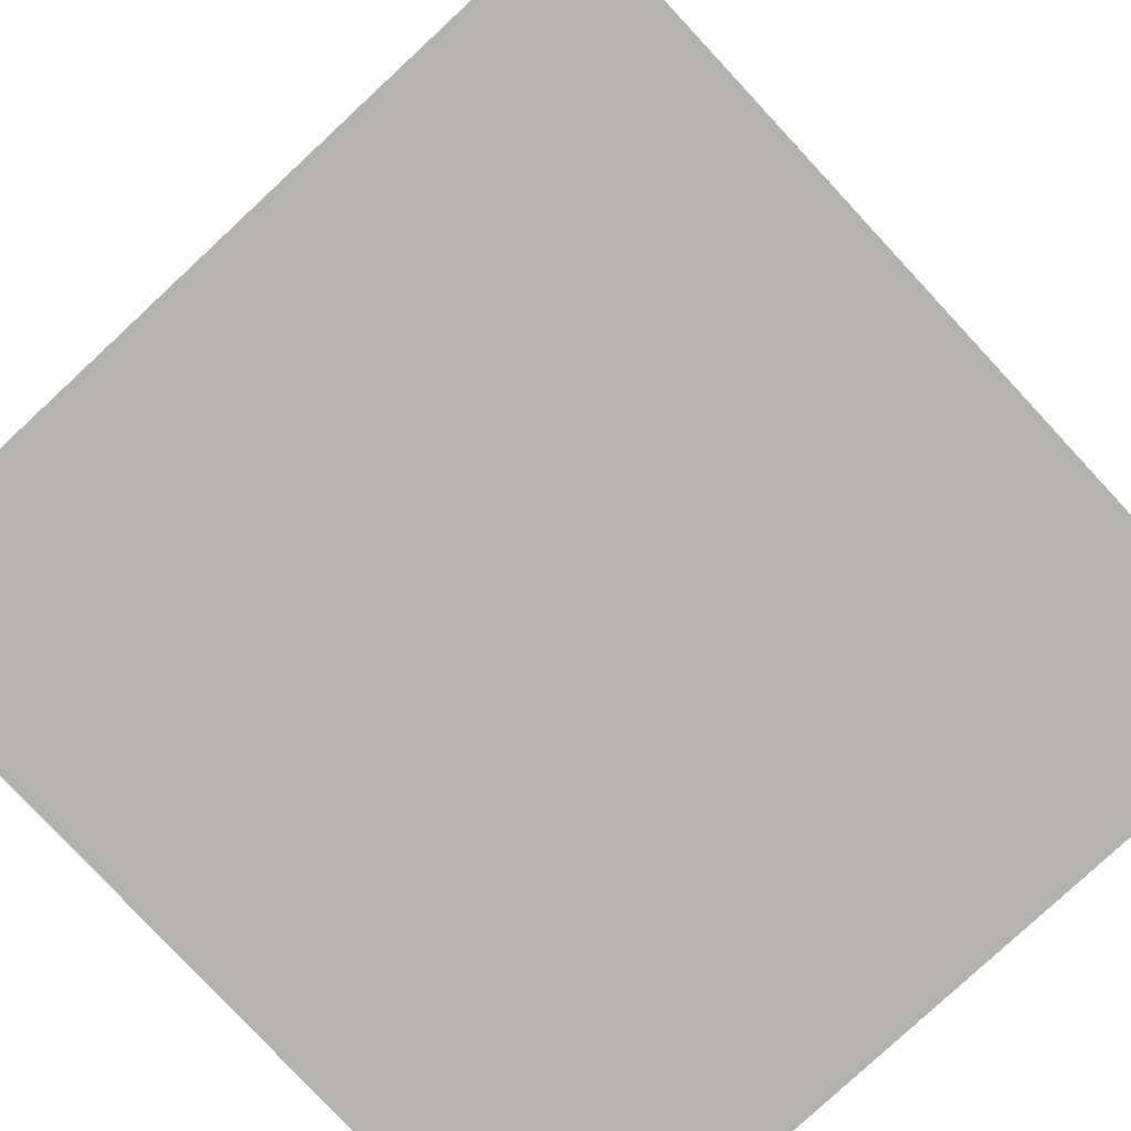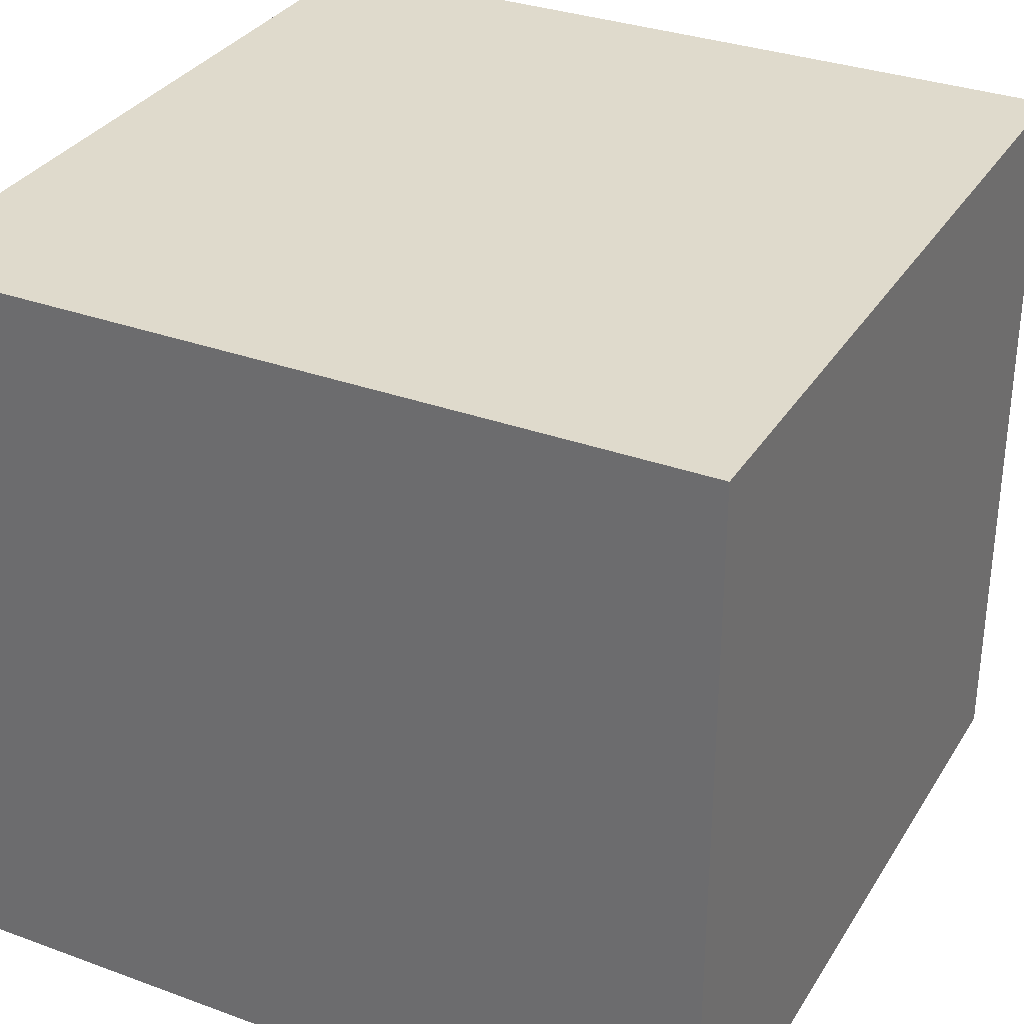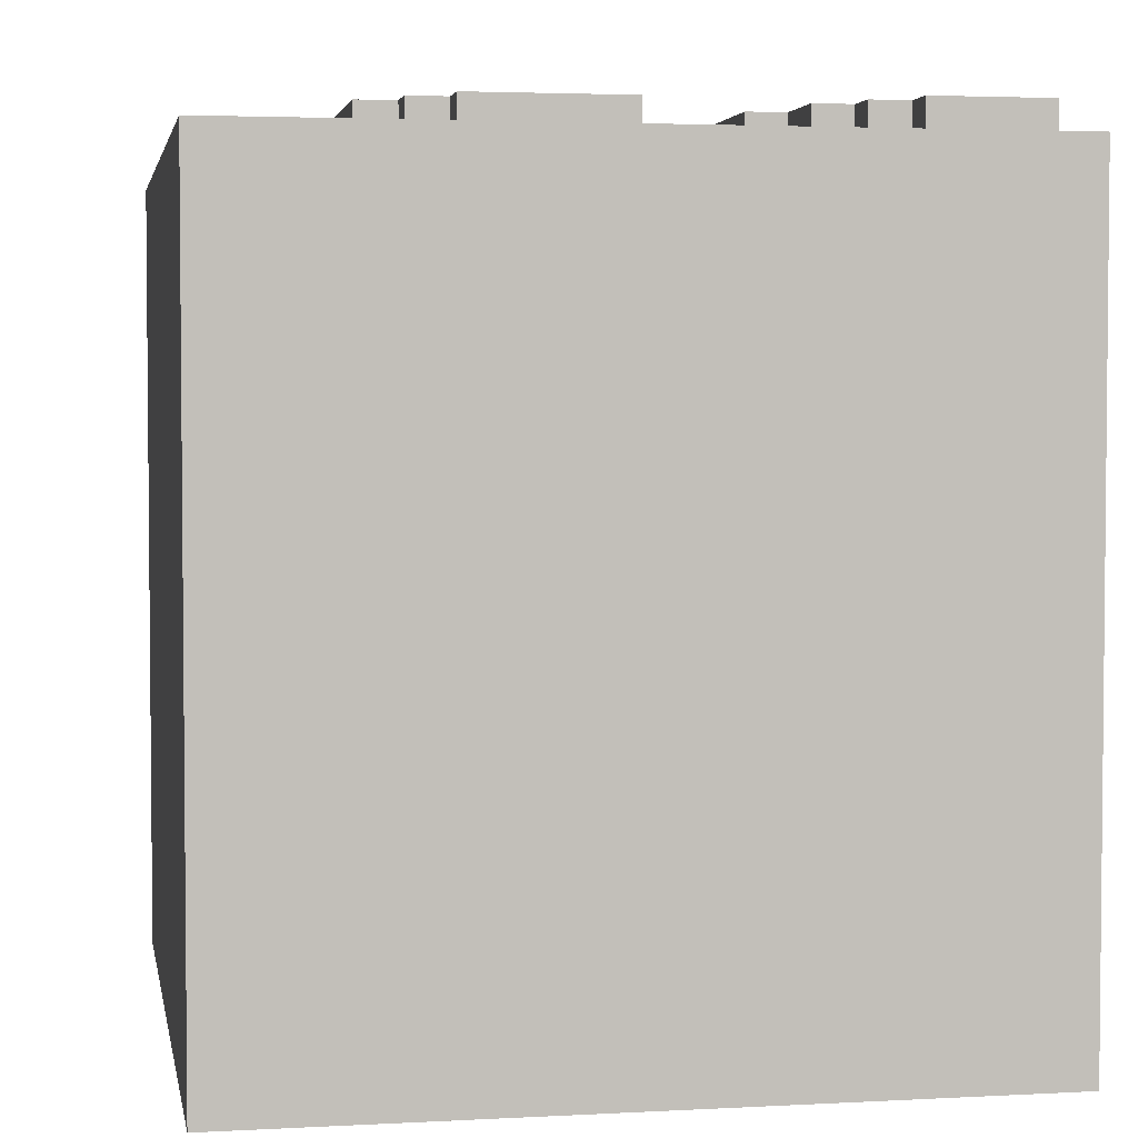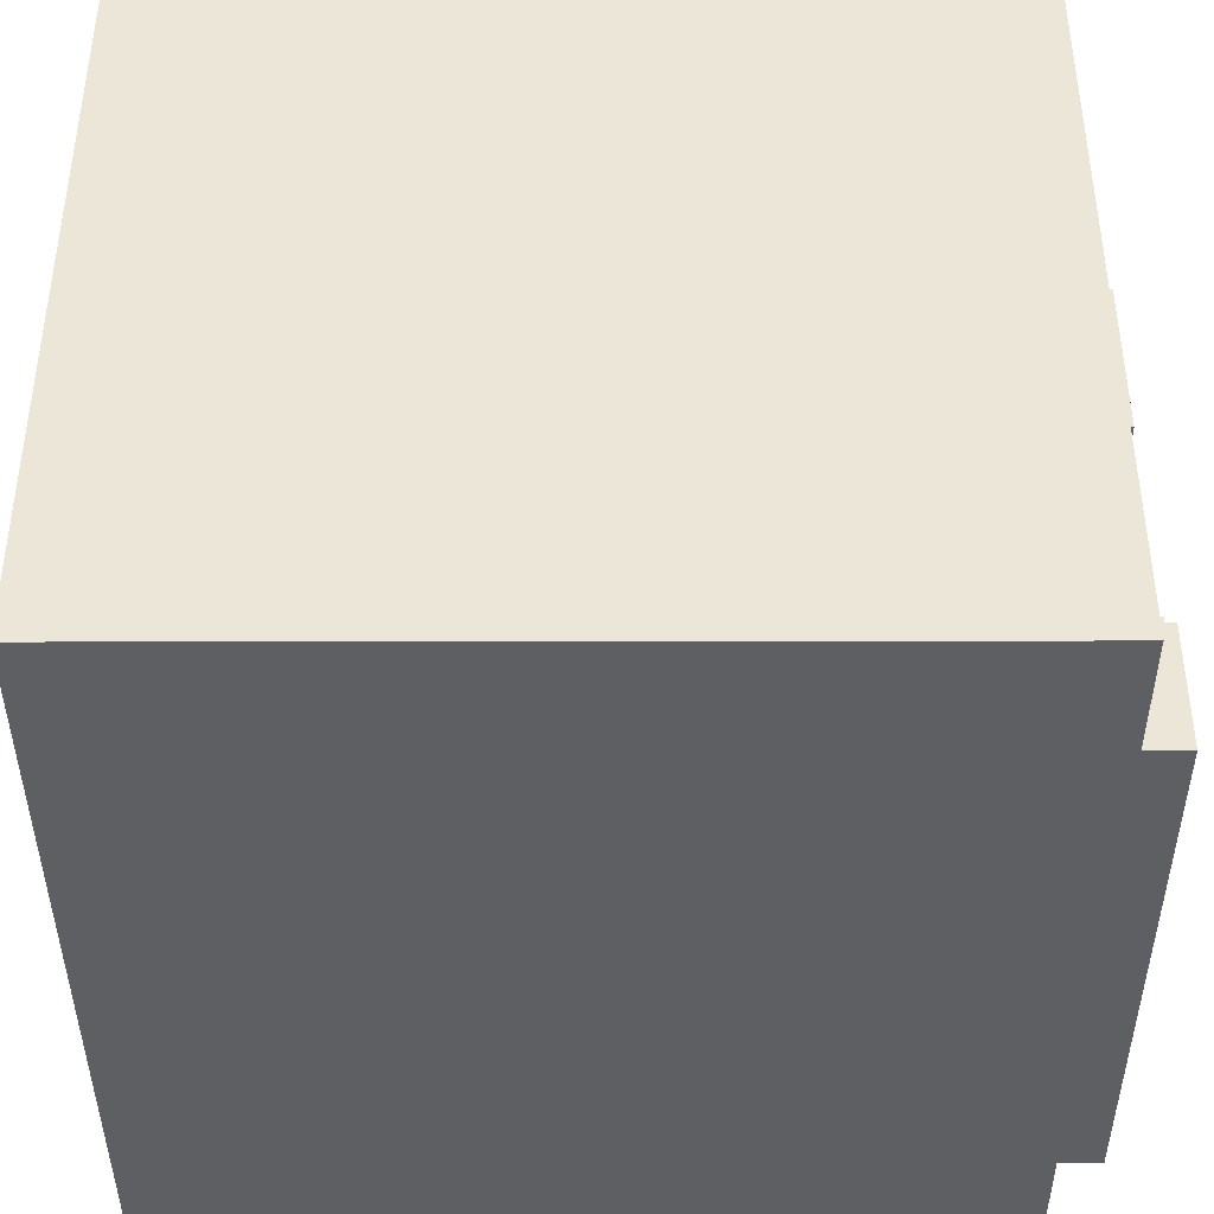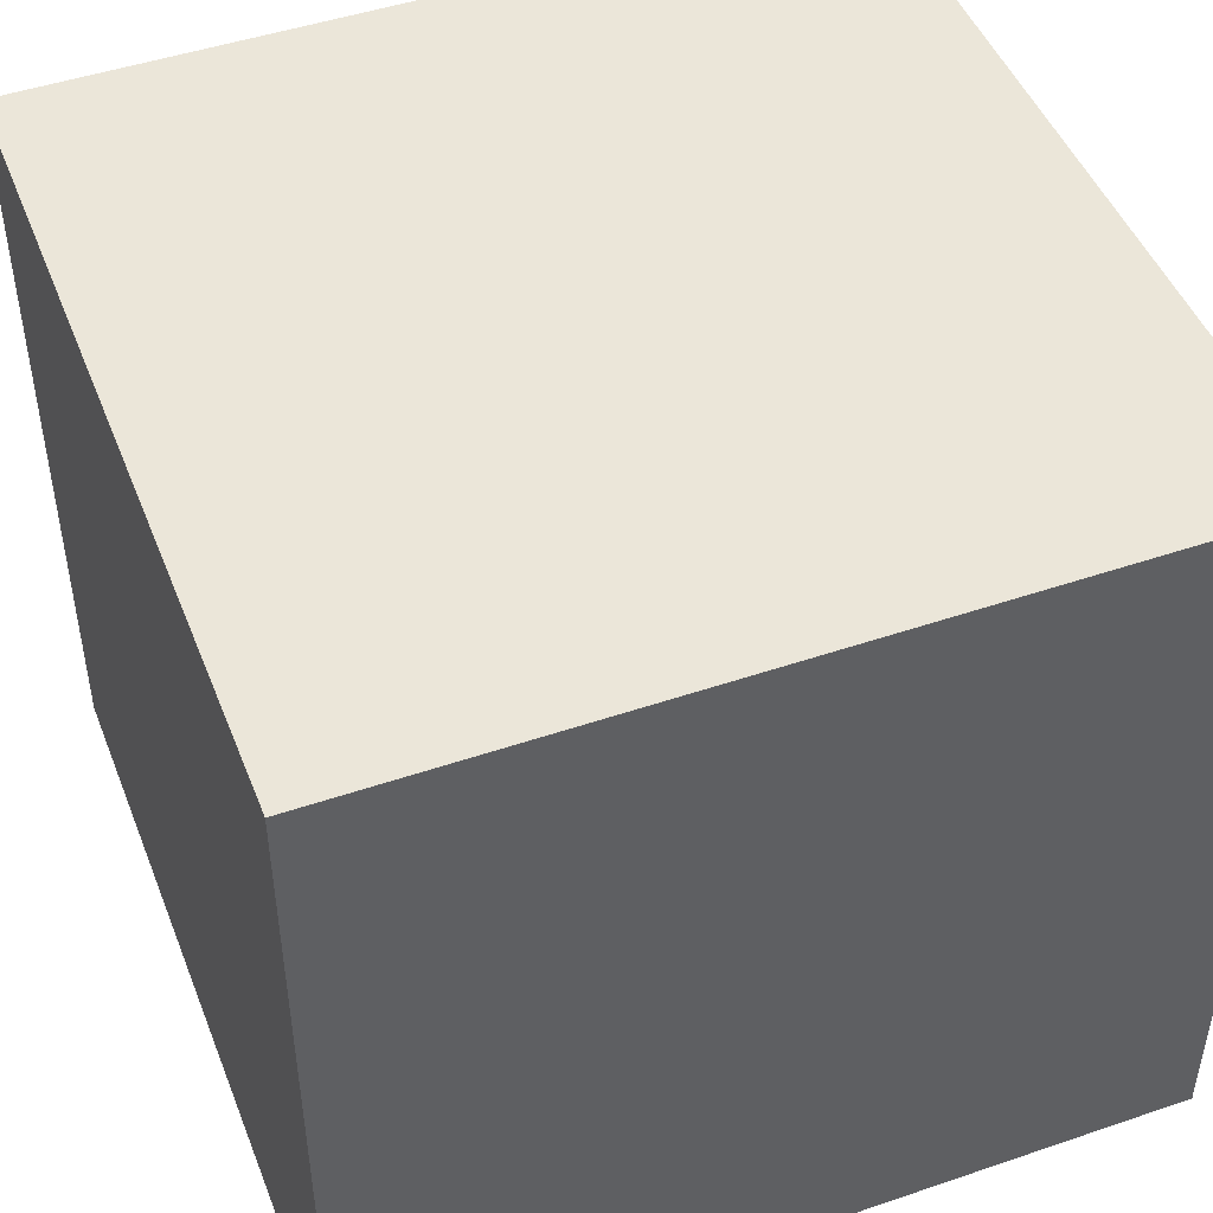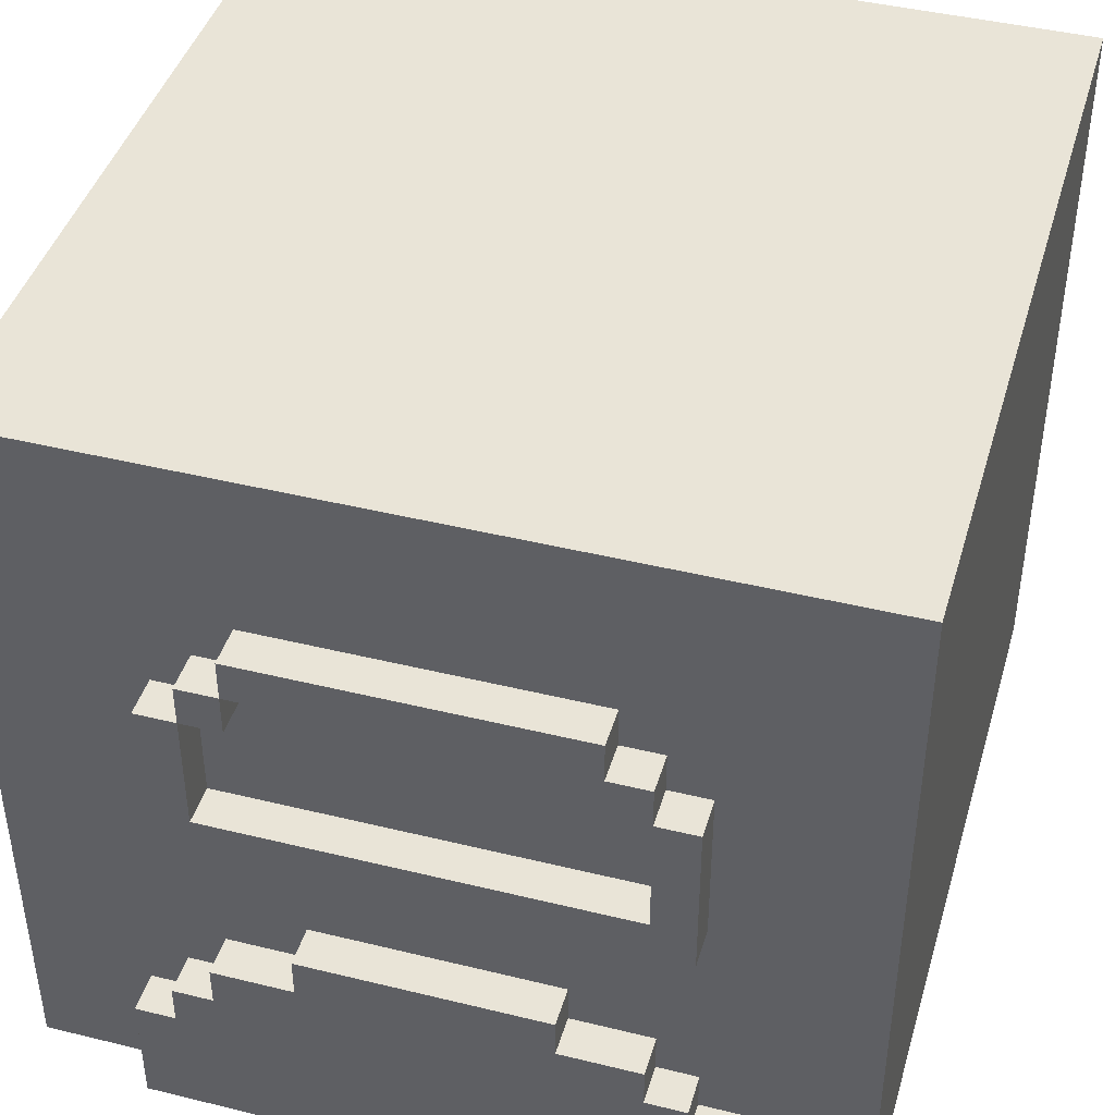
<metadata>
{"format":"obj","ext":"obj","renderer":"f3d","projection":"perspective","resolution":1024,"background":"white","views":[{"elev":-79.7,"azim":-137.1,"up":"+Y"},{"elev":32.4,"azim":-153.0,"up":"+Y"},{"elev":3.4,"azim":-100.3,"up":"+Z"},{"elev":-41.1,"azim":-89.9,"up":"+Y"},{"elev":47.5,"azim":159.0,"up":"+Y"},{"elev":43.0,"azim":16.2,"up":"+Y"}]}
</metadata>
<code>
o
v -1 0 1
v -1 0 -1
v -1 1.9 1
v -1 1.9 -1
v -0.7 0 1.1
v -0.7 0 1
v -0.7 0.3 1.1
v -0.7 0.3 1
v -0.6 0.3 1.1
v -0.6 0.3 1
v -0.6 0.4 1.1
v -0.6 0.4 1
v -0.6 0.9 1.1
v -0.6 0.9 1
v -0.6 1.3 1.1
v -0.6 1.3 1
v -0.5 0.4 1.1
v -0.5 0.4 1
v -0.5 0.5 1.1
v -0.5 0.5 1
v -0.5 1.3 1.1
v -0.5 1.3 1
v -0.5 1.4 1.1
v -0.5 1.4 1
v -0.4 1.4 1.1
v -0.4 1.4 1
v -0.4 1.5 1.1
v -0.4 1.5 1
v -0.3 0.5 1.1
v -0.3 0.5 1
v -0.3 0.6 1.1
v -0.3 0.6 1
v 0.4 1.3 1.1
v 0.4 1.3 1
v 0.4 1.4 1.1
v 0.4 1.4 1
v 0.5 1 1.1
v 0.5 1 1
v 0.5 1.3 1.1
v 0.5 1.3 1
v -0.5 1 1.1
v -0.5 1 1
v -0.5 1.3 1.1
v -0.5 1.3 1
v -0.4 1.3 1.1
v -0.4 1.3 1
v -0.4 1.4 1.1
v -0.4 1.4 1
v 0.3 0.5 1.1
v 0.3 0.5 1
v 0.3 0.6 1.1
v 0.3 0.6 1
v 0.4 1.4 1.1
v 0.4 1.4 1
v 0.4 1.5 1.1
v 0.4 1.5 1
v 0.5 0.4 1.1
v 0.5 0.4 1
v 0.5 0.5 1.1
v 0.5 0.5 1
v 0.5 1.3 1.1
v 0.5 1.3 1
v 0.5 1.4 1.1
v 0.5 1.4 1
v 0.6 0.3 1.1
v 0.6 0.3 1
v 0.6 0.4 1.1
v 0.6 0.4 1
v 0.6 0.9 1.1
v 0.6 0.9 1
v 0.6 1.3 1.1
v 0.6 1.3 1
v 0.7 0 1.1
v 0.7 0 1
v 0.7 0.3 1.1
v 0.7 0.3 1
v 1 0 1
v 1 0 -1
v 1 1.9 1
v 1 1.9 -1
v -0.7 0 1.1
v -0.7 0.3 1.1
v -0.6 0 1.1
v -0.6 0.1 1.1
v -0.6 0.2 1.1
v -0.6 0.3 1.1
v -0.6 0.4 1.1
v -0.6 0.9 1.1
v -0.6 1.3 1.1
v -0.5 0 1.1
v -0.5 0.1 1.1
v -0.5 0.2 1.1
v -0.5 0.3 1.1
v -0.5 0.4 1.1
v -0.5 0.5 1.1
v -0.5 1 1.1
v -0.5 1.3 1.1
v -0.5 1.4 1.1
v -0.4 0 1.1
v -0.4 0.1 1.1
v -0.4 1.3 1.1
v -0.4 1.4 1.1
v -0.4 1.5 1.1
v -0.3 0 1.1
v -0.3 0.1 1.1
v -0.3 0.3 1.1
v -0.3 0.4 1.1
v -0.3 0.5 1.1
v -0.3 0.6 1.1
v -0.2 0.2 1.1
v -0.2 0.4 1.1
v -0.1 0 1.1
v -0.1 0.1 1.1
v -0.1 0.2 1.1
v 1.192e-07 0.3 1.1
v 1.192e-07 0.4 1.1
v 0.1 0 1.1
v 0.1 0.1 1.1
v 0.1 0.2 1.1
v 0.1 0.3 1.1
v 0.1 0.4 1.1
v 0.2 0 1.1
v 0.2 0.1 1.1
v 0.2 0.2 1.1
v 0.2 0.3 1.1
v 0.3 0 1.1
v 0.3 0.2 1.1
v 0.3 0.4 1.1
v 0.3 0.5 1.1
v 0.3 0.6 1.1
v 0.4 0 1.1
v 0.4 0.1 1.1
v 0.4 1.3 1.1
v 0.4 1.4 1.1
v 0.4 1.5 1.1
v 0.5 0.3 1.1
v 0.5 0.4 1.1
v 0.5 0.5 1.1
v 0.5 1 1.1
v 0.5 1.3 1.1
v 0.5 1.4 1.1
v 0.6 0 1.1
v 0.6 0.1 1.1
v 0.6 0.2 1.1
v 0.6 0.3 1.1
v 0.6 0.4 1.1
v 0.6 0.9 1.1
v 0.6 1.3 1.1
v 0.7 0 1.1
v 0.7 0.3 1.1
v -1 0 1
v -1 1.9 1
v -0.7 0 1
v -0.7 0.3 1
v -0.6 0.3 1
v -0.6 0.4 1
v -0.6 0.9 1
v -0.6 1.3 1
v -0.5 0.4 1
v -0.5 0.5 1
v -0.5 1 1
v -0.5 1.3 1
v -0.5 1.4 1
v -0.4 1.3 1
v -0.4 1.4 1
v -0.4 1.5 1
v -0.3 0.5 1
v -0.3 0.6 1
v 0.3 0.5 1
v 0.3 0.6 1
v 0.4 1.3 1
v 0.4 1.4 1
v 0.4 1.5 1
v 0.5 0.4 1
v 0.5 0.5 1
v 0.5 1 1
v 0.5 1.3 1
v 0.5 1.4 1
v 0.6 0.3 1
v 0.6 0.4 1
v 0.6 0.9 1
v 0.6 1.3 1
v 0.7 0 1
v 0.7 0.3 1
v 1 0 1
v 1 1.9 1
v -1 0 -1
v -1 1.9 -1
v 1 0 -1
v 1 1.9 -1
v -0.7 0 1.1
v -0.6 0 1.1
v -0.5 0 1.1
v -0.4 0 1.1
v -0.3 0 1.1
v -0.1 0 1.1
v 0.1 0 1.1
v 0.2 0 1.1
v 0.3 0 1.1
v 0.4 0 1.1
v 0.6 0 1.1
v 0.7 0 1.1
v -1 0 1
v -0.7 0 1
v -0.6 0 1
v -0.5 0 1
v -0.4 0 1
v -0.3 0 1
v -0.1 0 1
v 0.1 0 1
v 0.2 0 1
v 0.3 0 1
v 0.4 0 1
v 0.6 0 1
v 0.7 0 1
v 1 0 1
v -1 0 -1
v 1 0 -1
v -0.6 0.9 1.1
v 0.6 0.9 1.1
v -0.6 0.9 1
v 0.6 0.9 1
v -0.5 1.3 1.1
v -0.4 1.3 1.1
v 0.4 1.3 1.1
v 0.5 1.3 1.1
v -0.5 1.3 1
v -0.4 1.3 1
v 0.4 1.3 1
v 0.5 1.3 1
v -0.4 1.4 1.1
v 0.4 1.4 1.1
v -0.4 1.4 1
v 0.4 1.4 1
v -0.7 0.3 1.1
v -0.6 0.3 1.1
v 0.6 0.3 1.1
v 0.7 0.3 1.1
v -0.7 0.3 1
v -0.6 0.3 1
v 0.6 0.3 1
v 0.7 0.3 1
v -0.6 0.4 1.1
v -0.5 0.4 1.1
v 0.5 0.4 1.1
v 0.6 0.4 1.1
v -0.6 0.4 1
v -0.5 0.4 1
v 0.5 0.4 1
v 0.6 0.4 1
v -0.5 0.5 1.1
v -0.3 0.5 1.1
v 0.3 0.5 1.1
v 0.5 0.5 1.1
v -0.5 0.5 1
v -0.3 0.5 1
v 0.3 0.5 1
v 0.5 0.5 1
v -0.3 0.6 1.1
v 0.3 0.6 1.1
v -0.3 0.6 1
v 0.3 0.6 1
v -0.5 1 1.1
v 0.5 1 1.1
v -0.5 1 1
v 0.5 1 1
v -0.6 1.3 1.1
v -0.5 1.3 1.1
v 0.5 1.3 1.1
v 0.6 1.3 1.1
v -0.6 1.3 1
v -0.5 1.3 1
v 0.5 1.3 1
v 0.6 1.3 1
v -0.5 1.4 1.1
v -0.4 1.4 1.1
v 0.4 1.4 1.1
v 0.5 1.4 1.1
v -0.5 1.4 1
v -0.4 1.4 1
v 0.4 1.4 1
v 0.5 1.4 1
v -0.4 1.5 1.1
v 0.4 1.5 1.1
v -0.4 1.5 1
v 0.4 1.5 1
v -1 1.9 1
v 1 1.9 1
v -1 1.9 -1
v 1 1.9 -1
f 3 2 1
f 4 2 3
f 7 6 5
f 8 6 7
f 11 10 9
f 12 10 11
f 15 14 13
f 16 14 15
f 19 18 17
f 20 18 19
f 23 22 21
f 24 22 23
f 27 26 25
f 28 26 27
f 31 30 29
f 32 30 31
f 35 34 33
f 36 34 35
f 39 38 37
f 40 38 39
f 41 42 43
f 43 42 44
f 45 46 47
f 47 46 48
f 49 50 51
f 51 50 52
f 53 54 55
f 55 54 56
f 57 58 59
f 59 58 60
f 61 62 63
f 63 62 64
f 65 66 67
f 67 66 68
f 69 70 71
f 71 70 72
f 73 74 75
f 75 74 76
f 77 78 79
f 79 78 80
f 83 82 81
f 84 82 83
f 85 82 84
f 86 82 85
f 90 84 83
f 91 85 84
f 91 84 90
f 92 86 85
f 92 85 91
f 93 87 86
f 93 86 92
f 94 87 93
f 96 89 88
f 97 89 96
f 99 91 90
f 100 92 91
f 100 91 99
f 101 98 97
f 102 98 101
f 104 100 99
f 105 92 100
f 105 100 104
f 106 93 92
f 106 94 93
f 107 95 94
f 107 94 106
f 108 95 107
f 110 106 92
f 110 92 105
f 110 107 106
f 111 108 107
f 111 107 110
f 112 105 104
f 113 110 105
f 113 105 112
f 113 111 110
f 114 111 113
f 115 111 114
f 116 108 111
f 116 111 115
f 117 113 112
f 118 114 113
f 118 113 117
f 119 115 114
f 119 114 118
f 120 116 115
f 120 115 119
f 121 108 116
f 121 116 120
f 122 118 117
f 123 119 118
f 123 118 122
f 124 120 119
f 124 119 123
f 125 121 120
f 125 120 124
f 126 123 122
f 126 124 123
f 127 125 124
f 127 124 126
f 128 108 121
f 128 125 127
f 128 121 125
f 129 109 108
f 129 108 128
f 130 109 129
f 131 127 126
f 132 127 131
f 134 103 102
f 135 103 134
f 136 128 127
f 137 129 128
f 137 128 136
f 138 129 137
f 139 96 88
f 140 134 133
f 141 134 140
f 142 132 131
f 143 127 132
f 143 132 142
f 144 136 127
f 144 127 143
f 145 137 136
f 145 136 144
f 146 137 145
f 147 140 139
f 147 139 88
f 148 140 147
f 149 143 142
f 149 145 144
f 149 144 143
f 150 145 149
f 153 152 151
f 154 152 153
f 155 152 154
f 156 152 155
f 157 152 156
f 158 152 157
f 159 157 156
f 160 157 159
f 162 152 158
f 163 152 162
f 164 162 161
f 165 152 163
f 166 152 165
f 167 157 160
f 168 157 167
f 170 157 168
f 171 164 161
f 171 165 164
f 172 165 171
f 173 152 166
f 175 170 169
f 176 171 161
f 177 171 176
f 178 173 172
f 180 175 174
f 181 157 170
f 181 170 175
f 181 175 180
f 182 178 177
f 184 181 180
f 184 182 181
f 184 180 179
f 185 184 183
f 186 178 182
f 186 184 185
f 186 152 173
f 186 182 184
f 186 173 178
f 187 188 189
f 189 188 190
f 204 192 191
f 205 193 192
f 205 192 204
f 206 194 193
f 206 193 205
f 207 195 194
f 207 194 206
f 208 196 195
f 208 195 207
f 209 197 196
f 209 196 208
f 210 198 197
f 210 197 209
f 211 199 198
f 211 198 210
f 212 200 199
f 212 199 211
f 213 201 200
f 213 200 212
f 214 202 201
f 214 201 213
f 215 202 214
f 217 213 212
f 217 216 215
f 217 215 214
f 217 214 213
f 217 204 203
f 217 212 211
f 217 211 210
f 217 210 209
f 217 209 208
f 217 208 207
f 217 207 206
f 217 206 205
f 217 205 204
f 218 216 217
f 221 220 219
f 222 220 221
f 227 224 223
f 228 224 227
f 229 226 225
f 230 226 229
f 233 232 231
f 234 232 233
f 235 236 239
f 239 236 240
f 237 238 241
f 241 238 242
f 243 244 247
f 247 244 248
f 245 246 249
f 249 246 250
f 251 252 255
f 255 252 256
f 253 254 257
f 257 254 258
f 259 260 261
f 261 260 262
f 263 264 265
f 265 264 266
f 267 268 271
f 271 268 272
f 269 270 273
f 273 270 274
f 275 276 279
f 279 276 280
f 277 278 281
f 281 278 282
f 283 284 285
f 285 284 286
f 287 288 289
f 289 288 290

</code>
